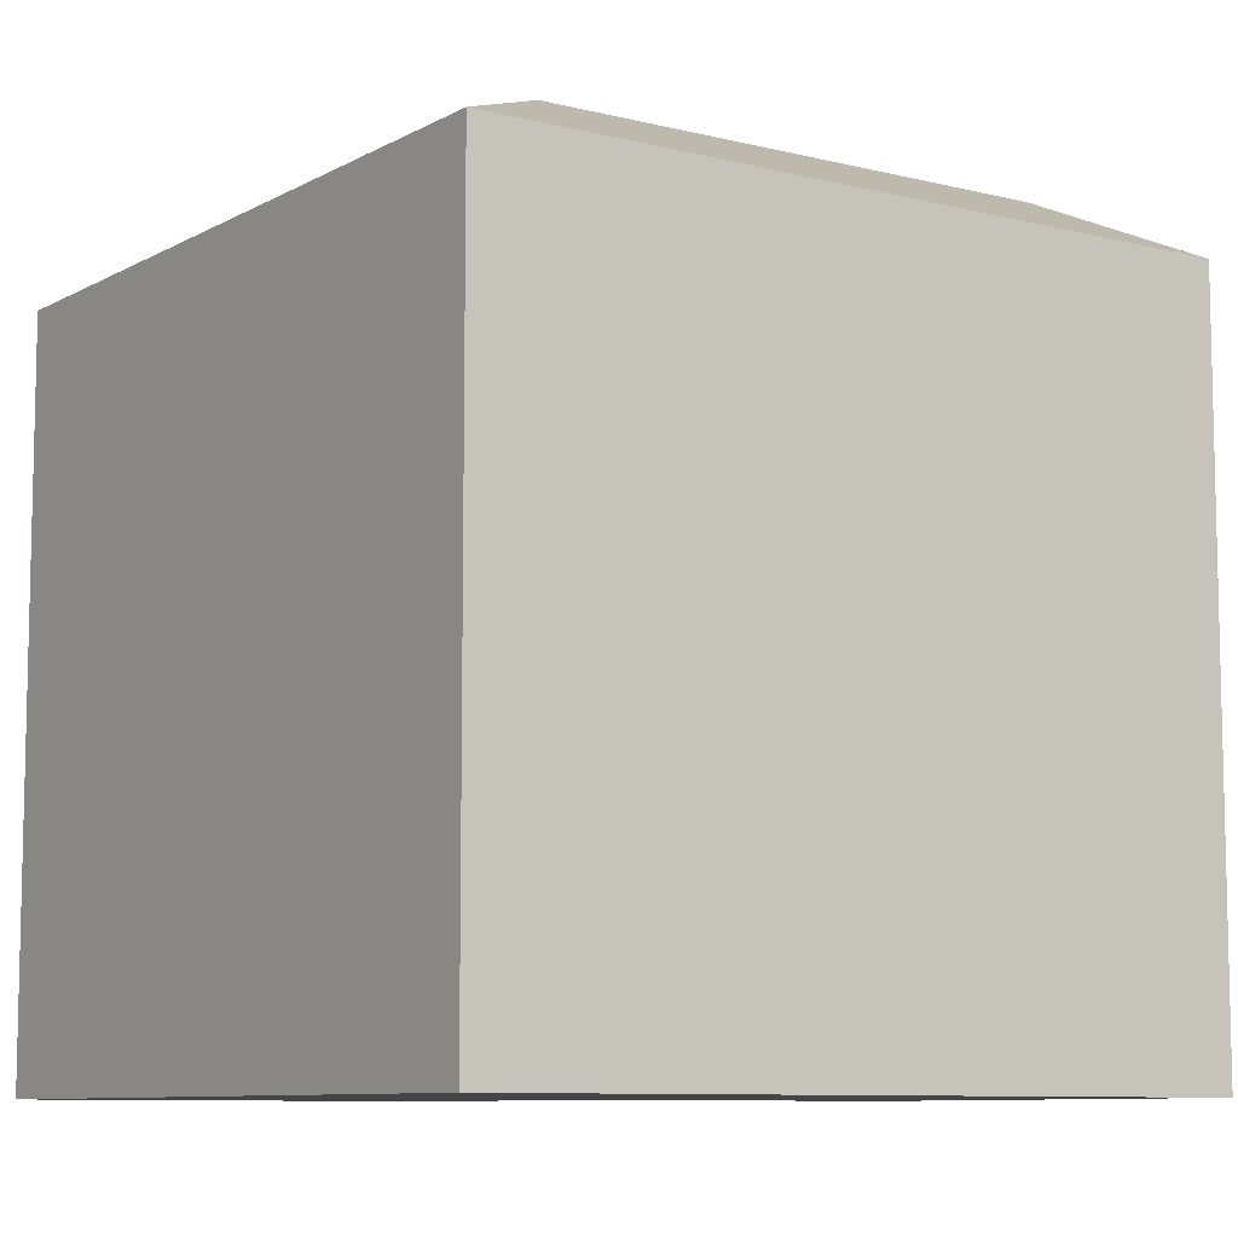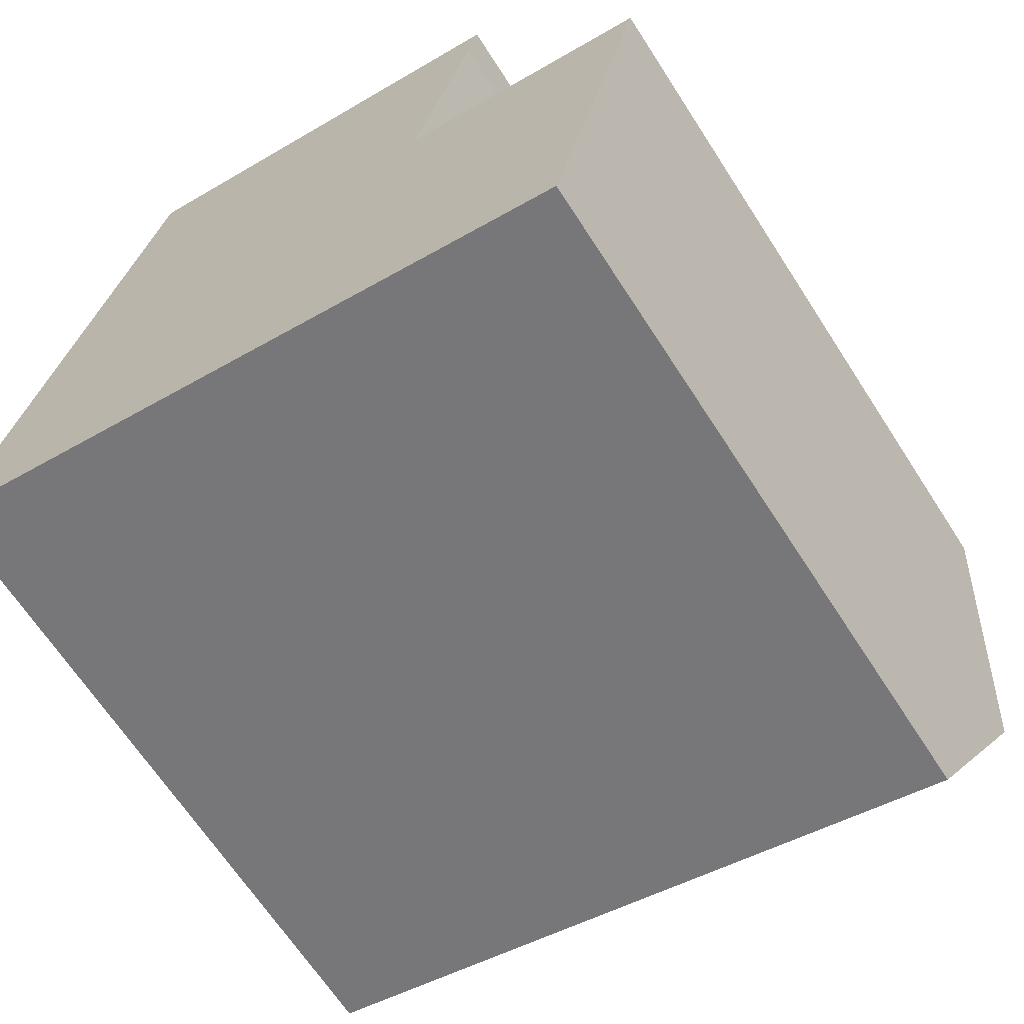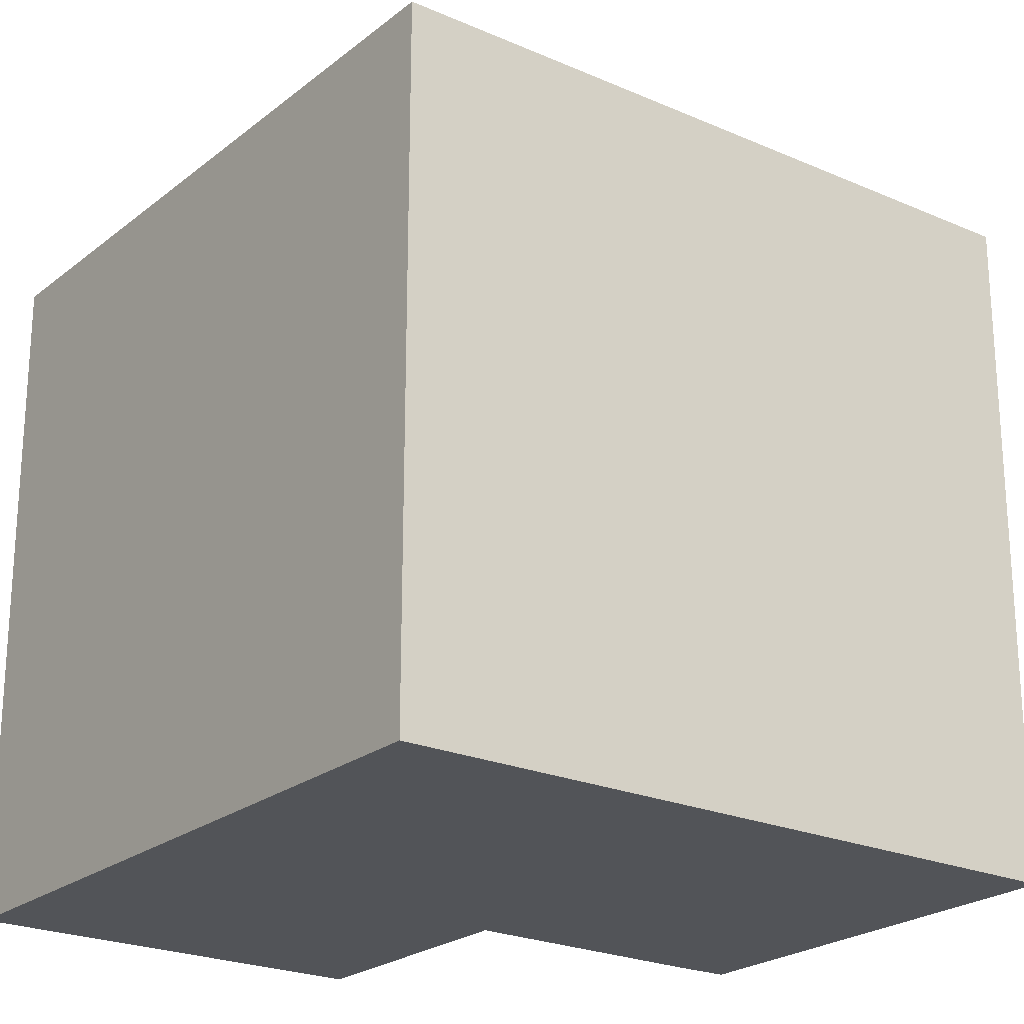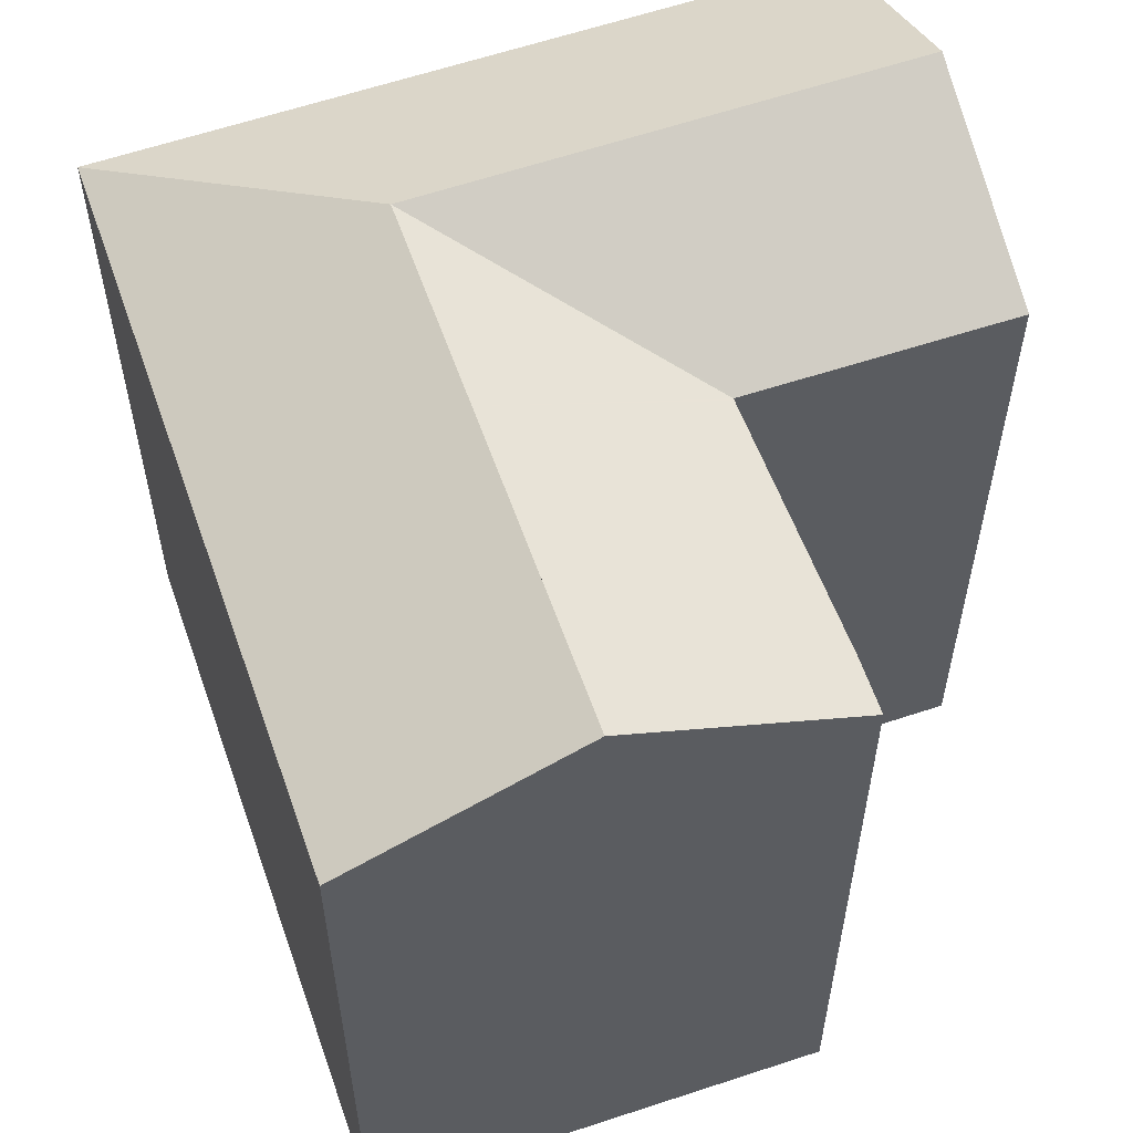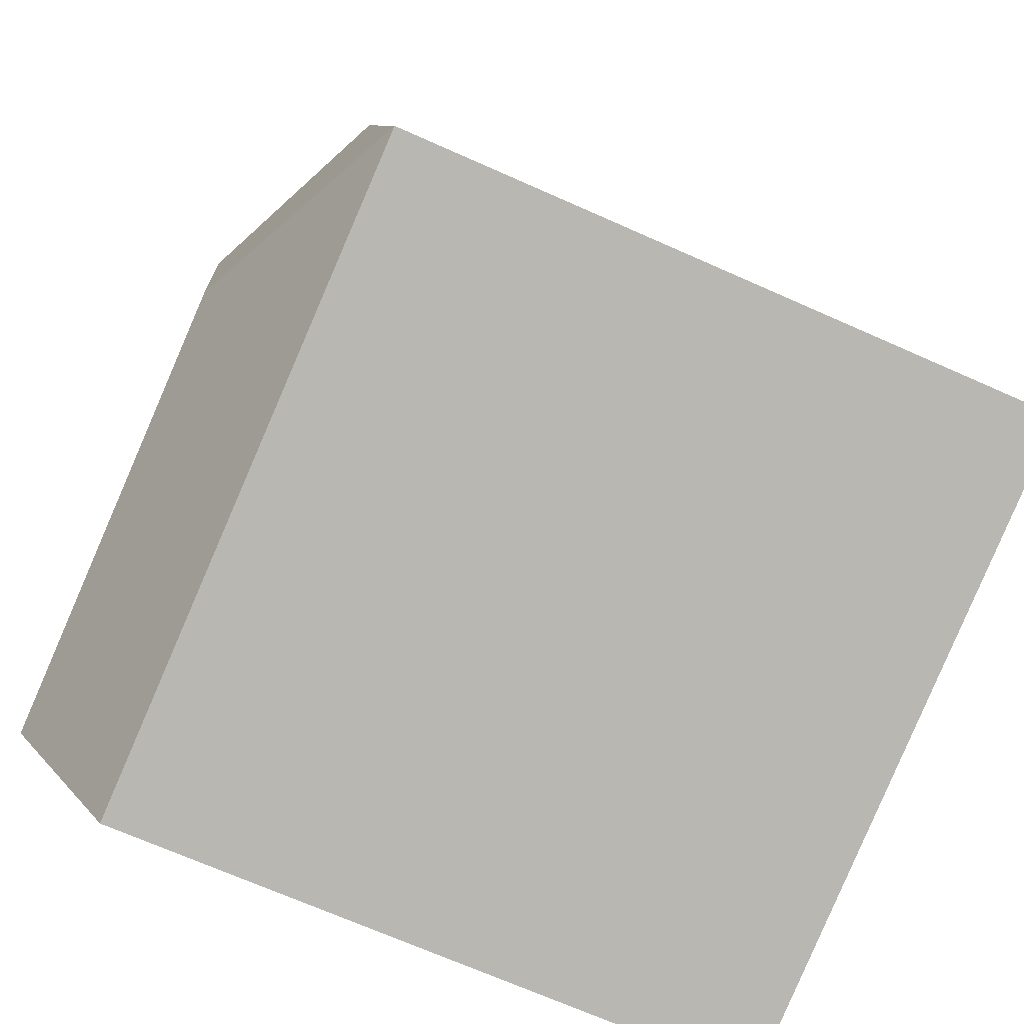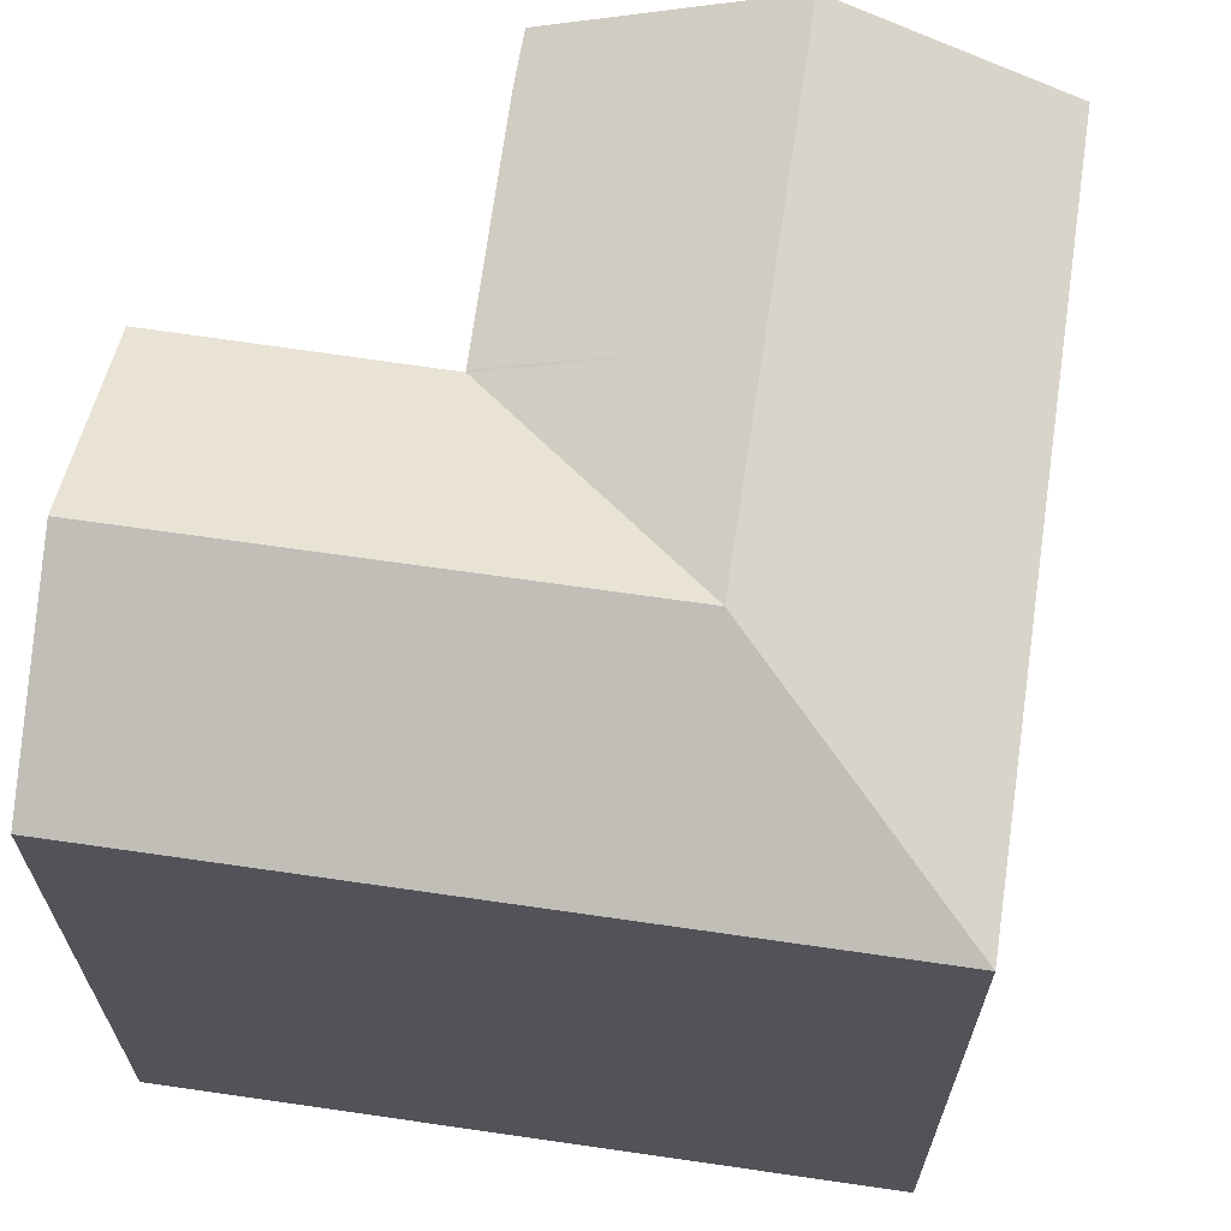
<metadata>
{"format":"obj","ext":"obj","renderer":"f3d","projection":"perspective","resolution":1024,"background":"white","views":[{"elev":-8.8,"azim":-111.9,"up":"+Y"},{"elev":-66.1,"azim":32.8,"up":"+Z"},{"elev":-22.9,"azim":-114.2,"up":"+Y"},{"elev":58.8,"azim":-6.7,"up":"+Y"},{"elev":-69.7,"azim":-114.0,"up":"+Z"},{"elev":67.0,"azim":-158.9,"up":"+Y"}]}
</metadata>
<code>
v  20.76 22.17 1.234
v  14.91 19.29 8.56
v  22.1 19.26 6.992
v  13.64 22.17 2.854
v  7.403 22.17 4.273
v  14.83 19.29 8.577
v  0.46 19.31 -0.105
v  0 19.31 1.182e-15
v  12.38 19.31 -2.816
v  19.45 19.31 -4.425
v  19.59 19.62 -3.808
v  2.548 19.31 11.44
v  4.415 19.31 19.82
v  4.927 19.55 19.71
v  10.57 22.17 18.5
v  8.688 22.17 10.04
v  16.56 19.23 15.62
v  16.83 19.26 17.15
v  16.87 19.24 17.14
v  15.75 19.26 12.32
v  14.85 19.3 8.64
v  19.45 2.71e-16 -4.425
v  19.59 2.332e-16 -3.808
v  22.1 -4.281e-16 6.992
v  20.76 -7.556e-17 1.234
v  16.87 -1.05e-15 17.14
v  16.56 -9.565e-16 15.62
v  15.75 -7.541e-16 12.32
v  14.85 -5.29e-16 8.64
v  14.83 -5.252e-16 8.577
v  12.38 1.724e-16 -2.816
v  0 0 0
v  0.46 6.429e-18 -0.105
v  4.415 -1.214e-15 19.82
v  2.548 -7.004e-16 11.44
v  4.927 -1.207e-15 19.71
v  16.83 -1.05e-15 17.15
v  10.57 -1.133e-15 18.5
v  14.91 -5.241e-16 8.56
g defaultobject
f 1 2 3
f 2 1 4
f 2 4 5
f 2 5 6
f 5 7 8
f 7 5 9
f 9 5 4
f 9 4 10
f 10 4 11
f 11 4 1
f 12 5 8
f 5 12 13
f 5 13 14
f 5 14 15
f 5 15 16
f 17 18 19
f 18 17 15
f 15 17 16
f 16 17 20
f 16 20 21
f 16 21 6
f 5 16 6
f 11 22 10
f 22 11 1
f 22 1 3
f 22 3 23
f 23 3 24
f 23 24 25
f 26 17 19
f 17 26 27
f 27 20 17
f 20 27 21
f 21 27 6
f 6 27 28
f 6 28 29
f 6 29 30
f 22 9 10
f 9 22 7
f 7 22 31
f 7 31 8
f 8 31 32
f 32 31 33
f 32 12 8
f 12 32 13
f 13 32 34
f 34 32 35
f 14 18 15
f 18 14 13
f 18 13 34
f 18 34 19
f 19 34 36
f 19 36 37
f 19 37 26
f 37 36 38
f 30 2 6
f 2 30 3
f 3 30 24
f 24 30 39
f 37 27 26
f 27 37 38
f 27 38 28
f 28 38 36
f 28 36 29
f 29 36 34
f 29 34 35
f 29 35 30
f 30 35 25
f 25 35 23
f 23 35 22
f 22 35 31
f 31 35 32
f 31 32 33
f 39 25 24
f 25 39 30

</code>
